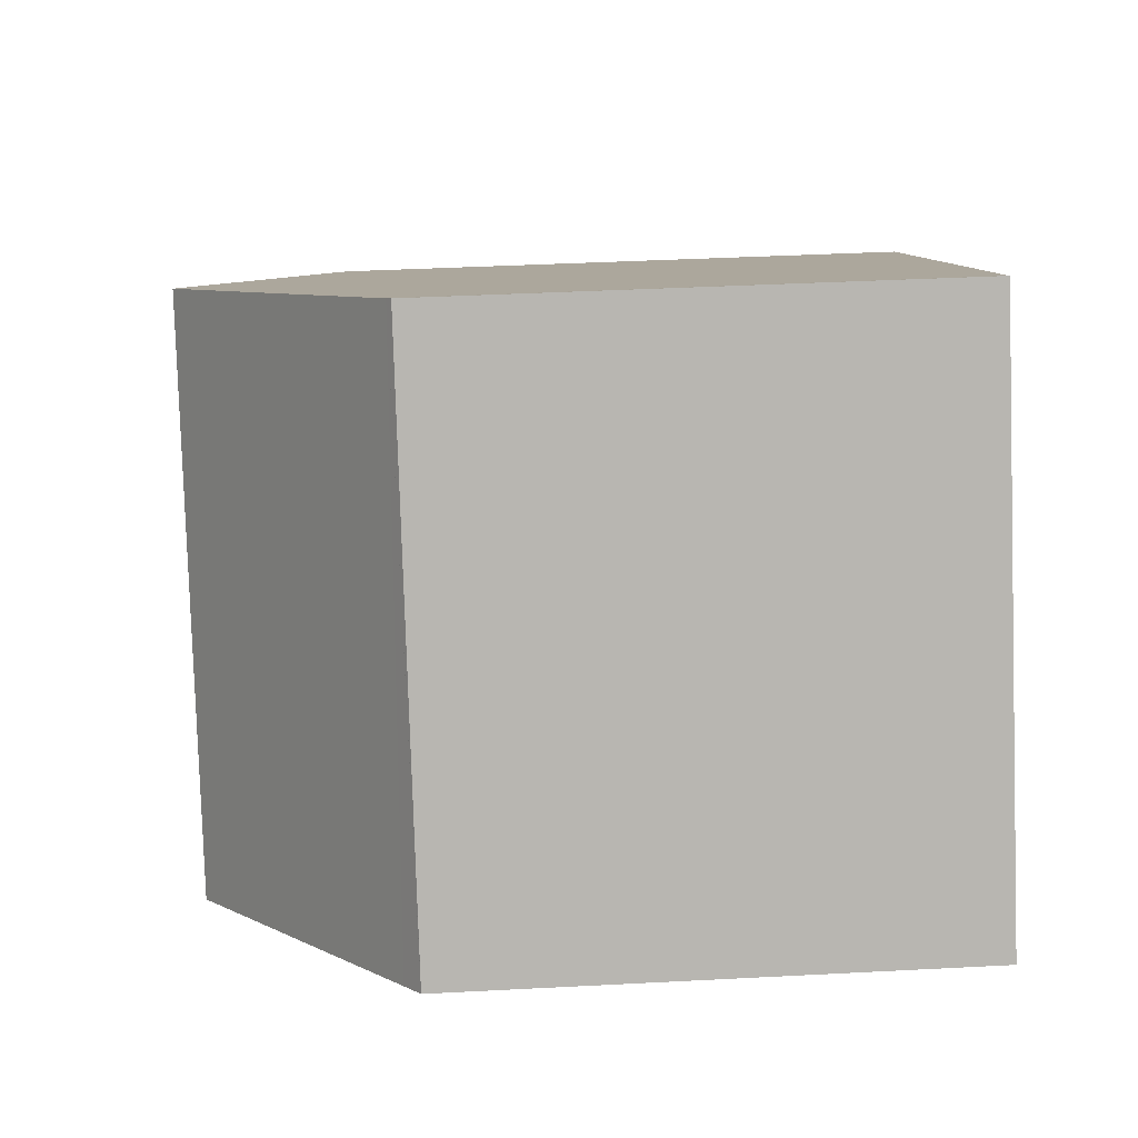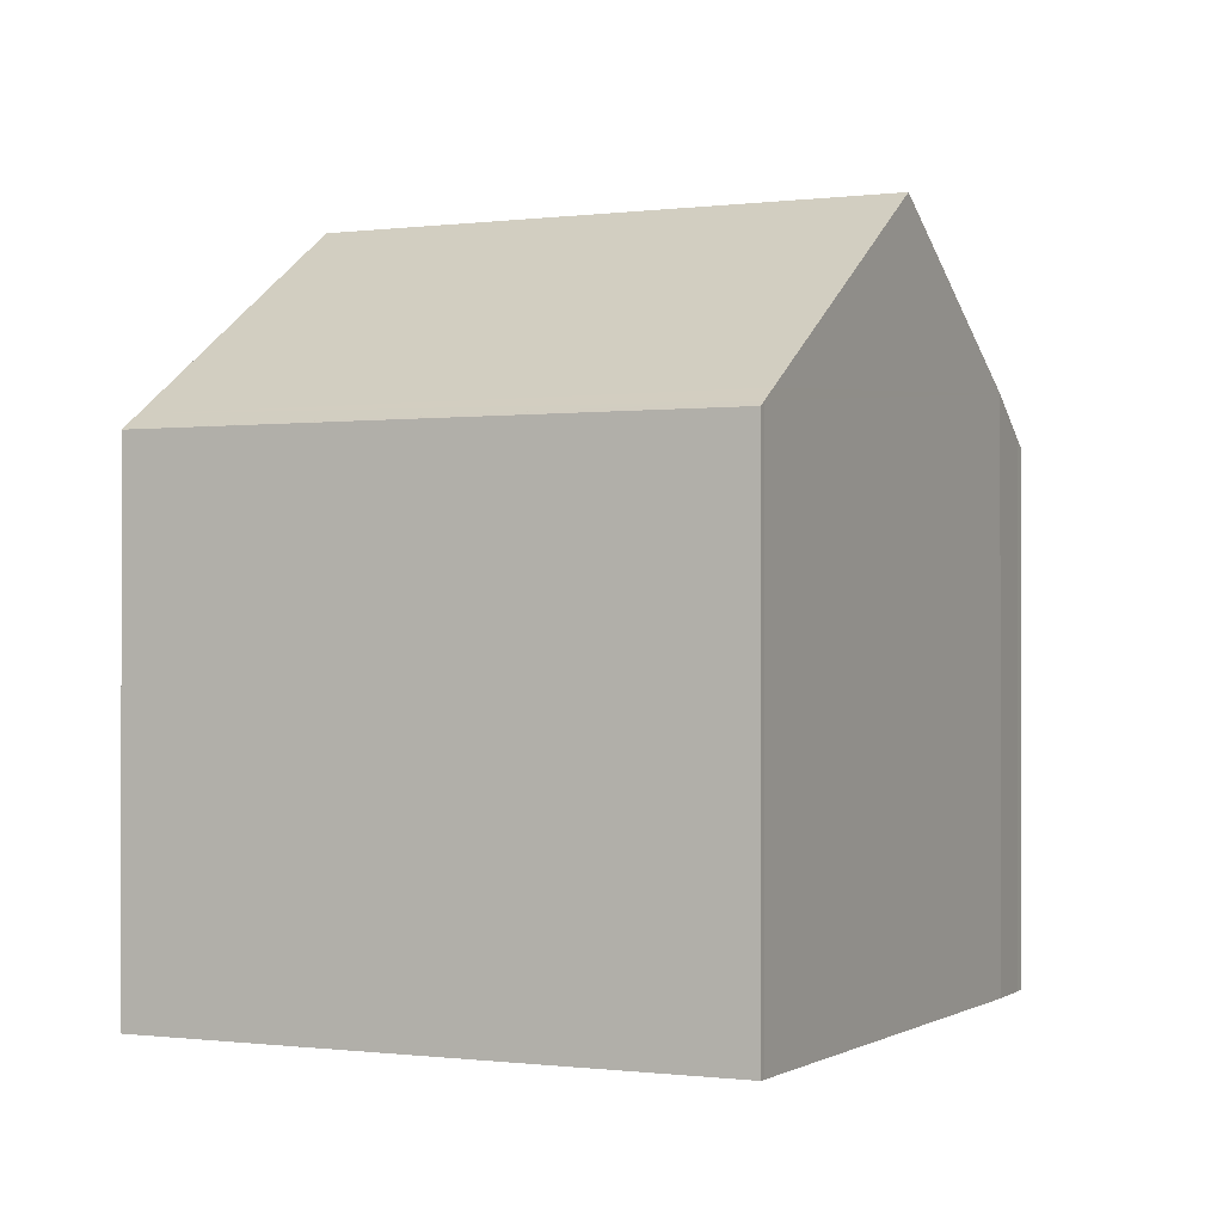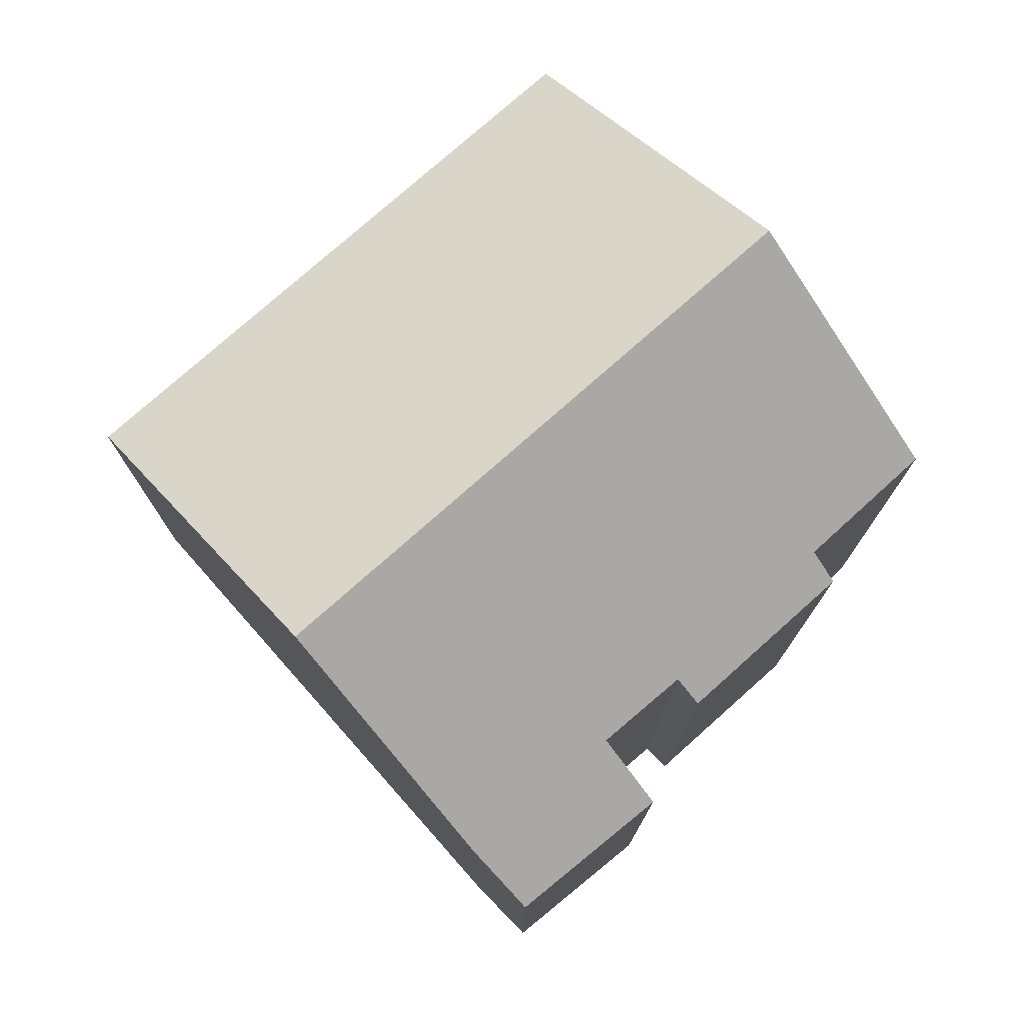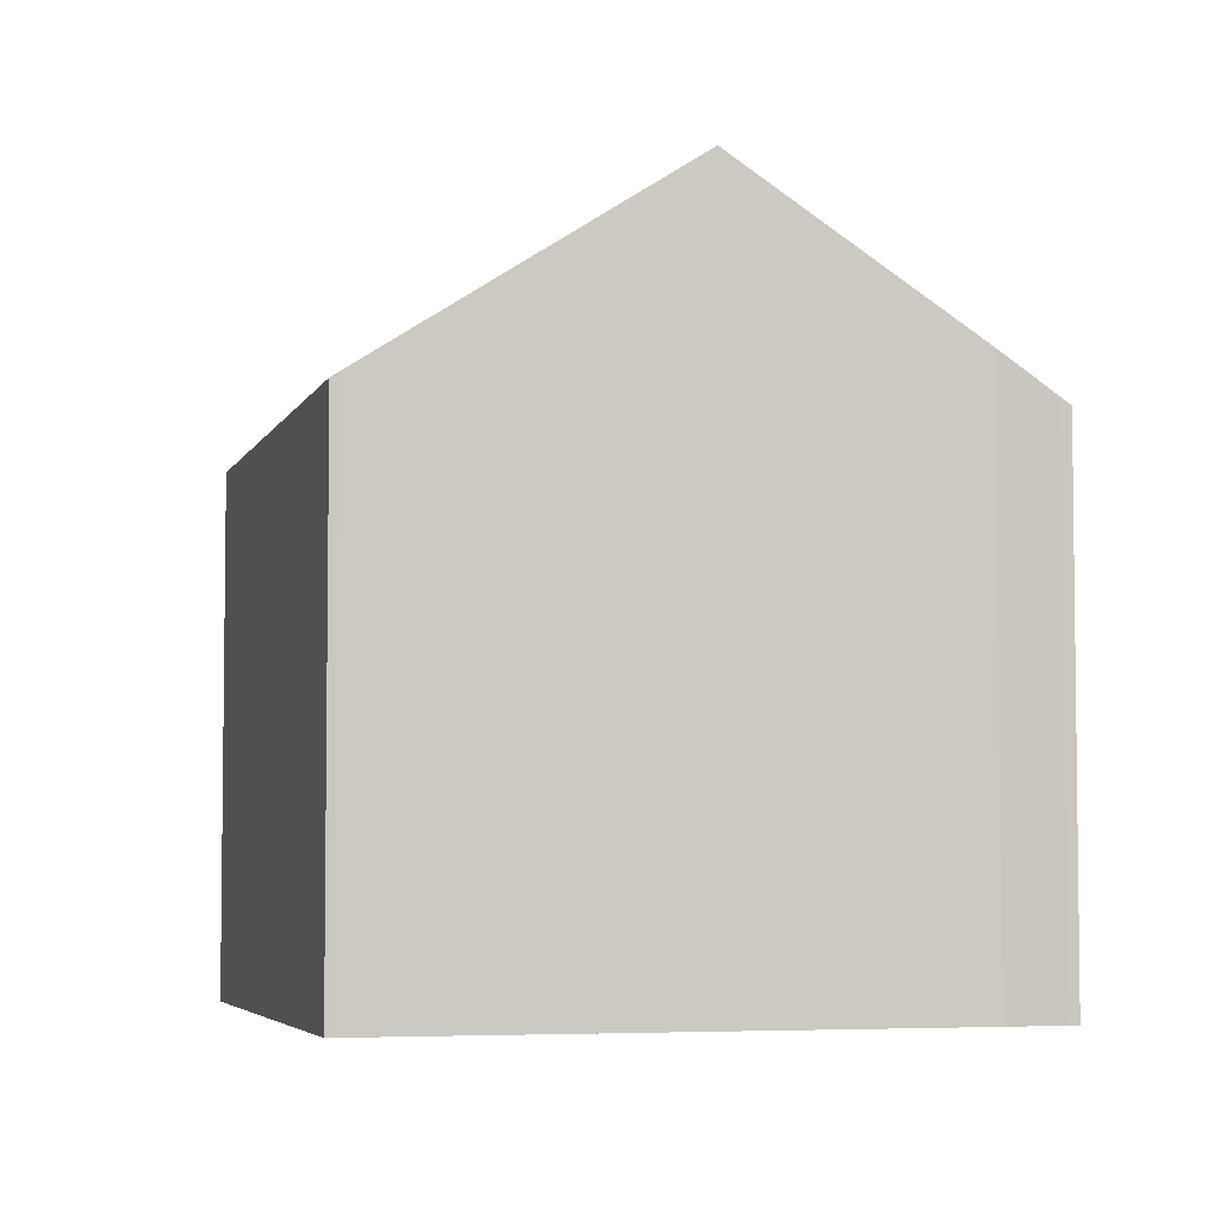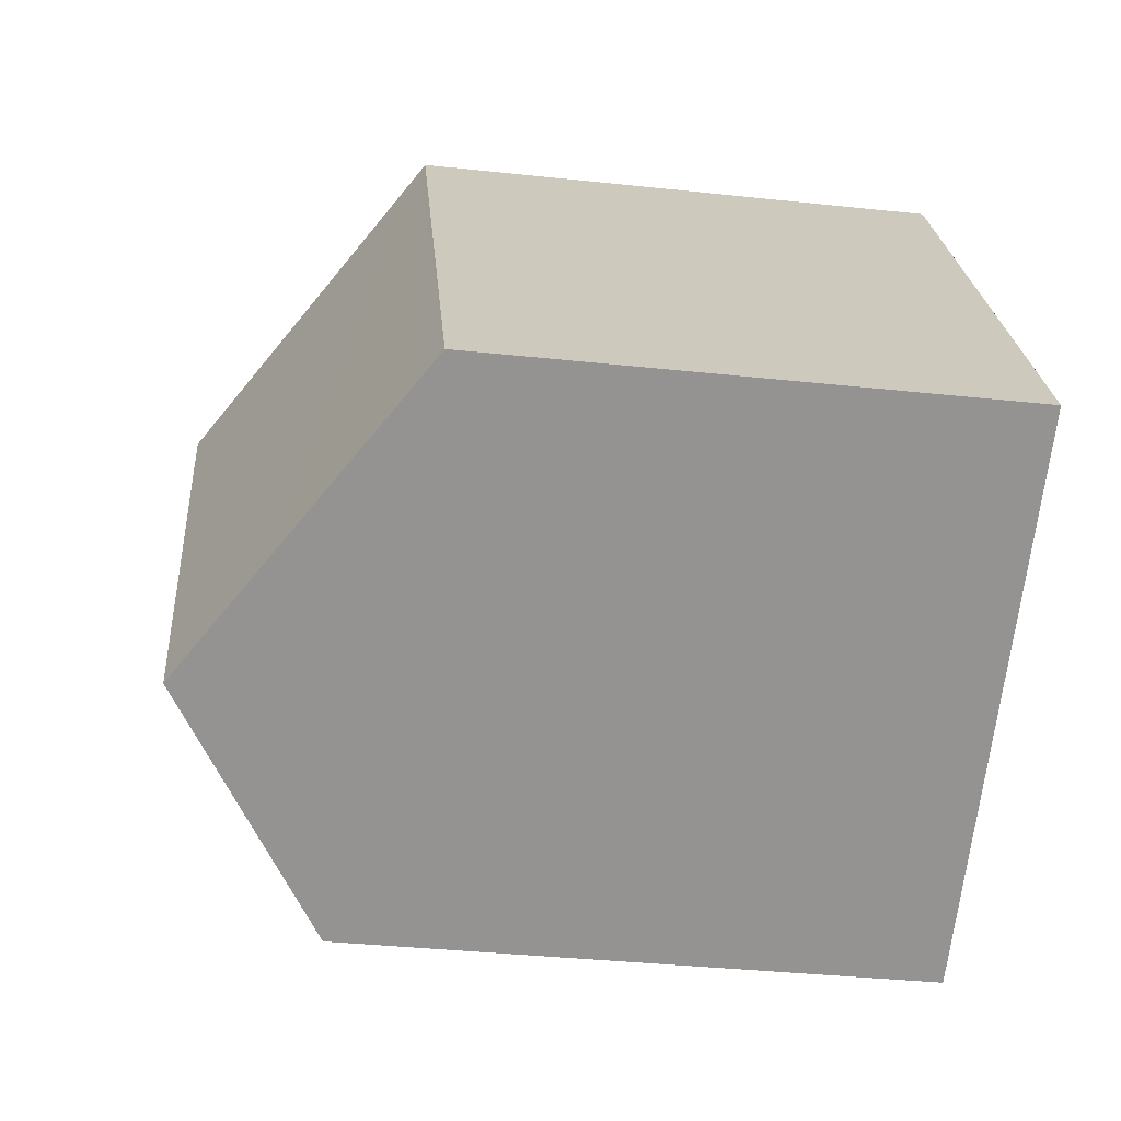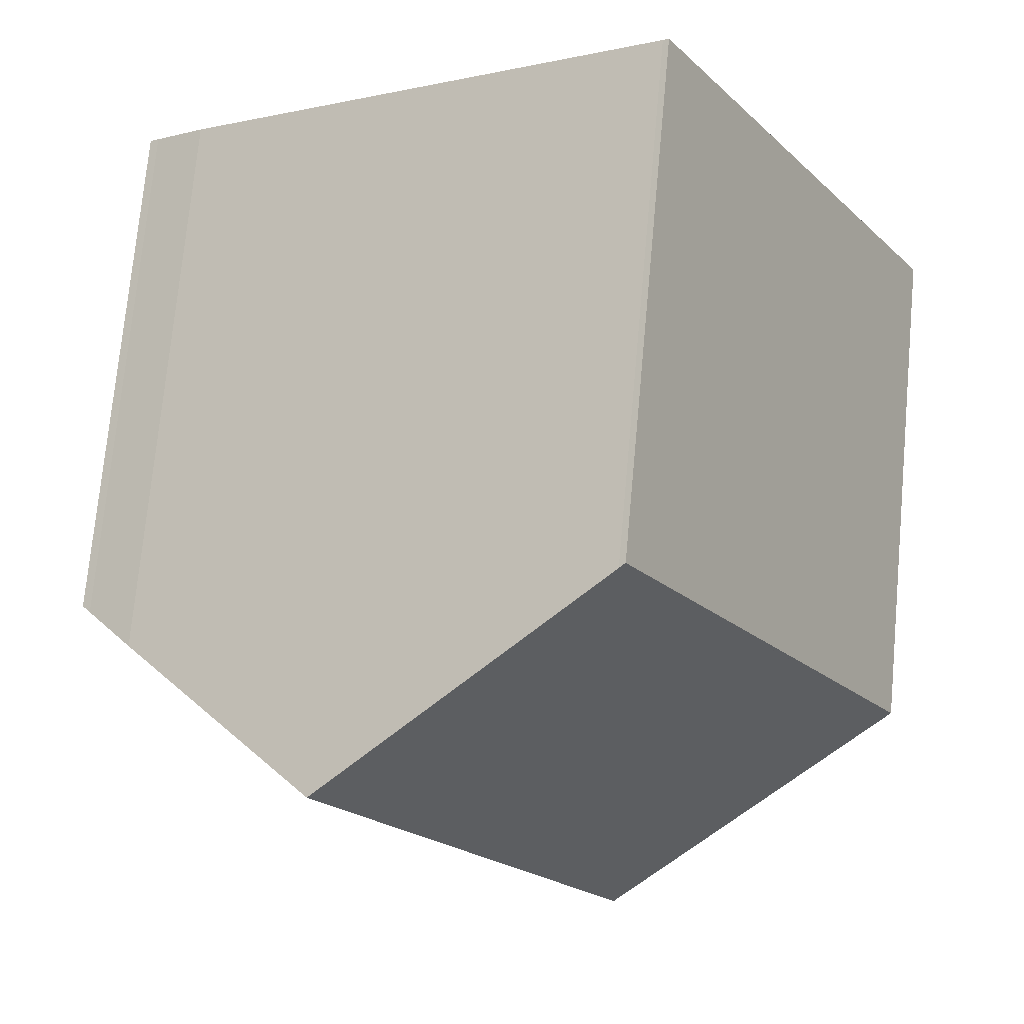
<metadata>
{"format":"obj","ext":"obj","renderer":"f3d","projection":"perspective","resolution":1024,"background":"white","views":[{"elev":40.0,"azim":-93.7,"up":"+Z"},{"elev":-0.4,"azim":-32.3,"up":"+Y"},{"elev":77.6,"azim":79.9,"up":"+Y"},{"elev":-4.8,"azim":16.1,"up":"+Y"},{"elev":-36.3,"azim":-98.0,"up":"+Z"},{"elev":73.5,"azim":-174.7,"up":"+Z"}]}
</metadata>
<code>
v  7.548 12.46 12.1
v  0.055 12.36 0.091
v  7.412 12.36 12.19
v  0 12.36 7.569e-16
v  0.475 12.71 -0.278
v  7.914 12.74 11.87
v  3.892 15.27 -2.279
v  13.97 17.32 8.177
v  6.637 17.32 -3.887
v  20.36 12.46 4.181
v  18.46 12.36 0.77
v  20.15 12.63 4.321
v  18.95 13.56 5.145
v  16.96 13.49 1.662
v  15.85 13.46 -0.255
v  13.45 13.53 -3.99
v  14.21 13.03 -4.25
v  14.13 13.03 -4.379
v  11.66 13.57 -6.827
v  16.43 13.01 -0.65
v  0 0 0
v  7.412 -7.462e-16 12.19
v  0.055 -5.572e-18 0.091
v  7.548 -7.407e-16 12.1
v  7.914 -7.271e-16 11.87
v  13.97 -5.007e-16 8.177
v  18.95 -3.15e-16 5.145
v  20.15 -2.646e-16 4.321
v  20.36 -2.56e-16 4.181
v  15.85 1.561e-17 -0.255
v  16.43 3.98e-17 -0.65
v  18.46 -4.715e-17 0.77
v  16.96 -1.018e-16 1.662
v  14.13 2.681e-16 -4.379
v  14.21 2.602e-16 -4.25
v  11.66 4.18e-16 -6.827
v  13.45 2.443e-16 -3.99
v  6.637 2.38e-16 -3.887
v  3.892 1.395e-16 -2.279
v  0.475 1.702e-17 -0.278
g defaultobject
f 1 2 3
f 2 1 4
f 4 1 5
f 5 1 6
f 5 6 7
f 7 6 8
f 7 8 9
f 10 11 12
f 13 12 11
f 8 13 11
f 14 8 11
f 9 8 14
f 15 9 14
f 16 9 15
f 17 16 15
f 18 16 17
f 19 9 16
f 15 20 17
f 21 2 4
f 2 21 3
f 3 21 22
f 22 21 23
f 3 24 1
f 24 3 22
f 6 13 8
f 13 6 1
f 13 1 24
f 13 24 25
f 13 25 26
f 13 26 27
f 27 12 13
f 12 27 28
f 28 10 12
f 10 28 29
f 30 20 15
f 20 30 31
f 29 11 10
f 11 29 32
f 33 15 14
f 15 33 30
f 31 17 20
f 17 31 18
f 18 31 34
f 34 31 35
f 16 36 19
f 36 16 37
f 11 33 14
f 33 11 32
f 18 37 16
f 37 18 34
f 36 9 19
f 9 36 7
f 7 36 5
f 5 36 4
f 4 36 38
f 4 38 21
f 21 38 39
f 21 39 40
f 31 30 35
f 40 23 21
f 23 40 39
f 23 39 22
f 22 39 38
f 22 38 36
f 22 36 37
f 22 37 34
f 22 34 35
f 22 35 30
f 22 30 33
f 22 33 32
f 22 32 24
f 24 32 29
f 24 29 25
f 25 29 26
f 26 29 28
f 26 28 27

</code>
